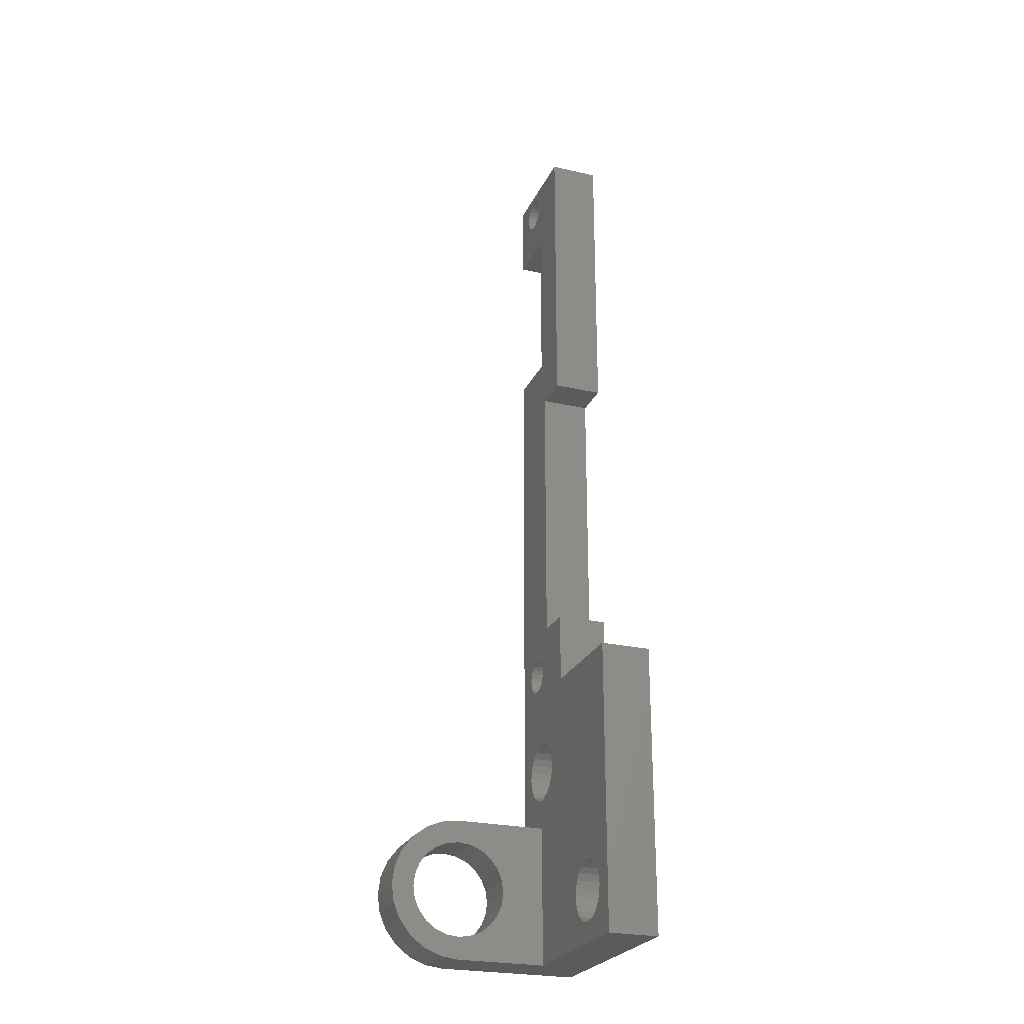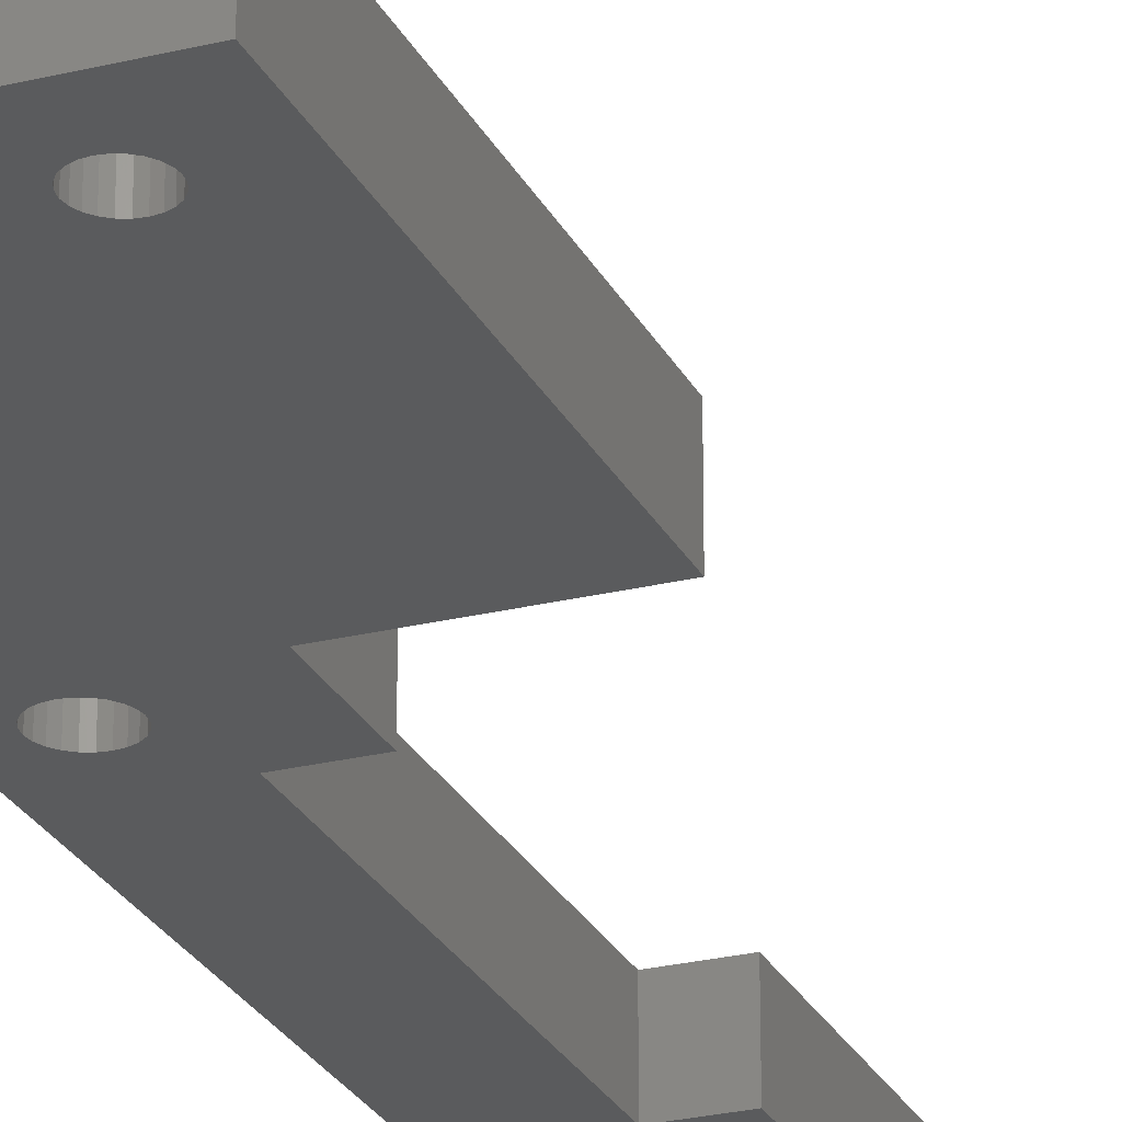
<metadata>
{"format":"stl","ext":"stl","renderer":"f3d","projection":"perspective","resolution":1024,"background":"white","views":[{"elev":-25.1,"azim":69.9,"up":"+Y"},{"elev":-25.6,"azim":21.5,"up":"+Z"}]}
</metadata>
<code>
# stl→obj: 394 verts, 804 faces
v -28.01 852.5 332.4
v -27.55 852.4 327.4
v -28.01 852.5 327.4
v -27.55 852.4 332.4
v -28.43 855.7 332.4
v -28.79 855.4 327.4
v -28.43 855.7 327.4
v -28.79 855.4 332.4
v -26.45 770.2 348.4
v -31.45 772 348.2
v -31.45 770.2 348.4
v -26.45 772 348.2
v -26.45 771.4 336.8
v -31.45 772.6 337.3
v -31.45 771.4 336.8
v -26.45 772.6 337.3
v -26.45 765.2 346.4
v -31.45 766.7 347.5
v -31.45 765.2 346.4
v -26.45 766.7 347.5
v -27.55 792.4 332.4
v -27.1 792.5 327.4
v -27.55 792.4 327.4
v -27.1 792.5 332.4
v -25.86 854.6 332.4
v -25.8 854.2 327.4
v -25.8 854.2 332.4
v -25.86 854.6 327.4
v -25.86 853.7 332.4
v -26.04 853.3 327.4
v -26.04 853.3 332.4
v -25.86 853.7 327.4
v -28.43 792.7 327.4
v -28.01 792.5 332.4
v -28.01 792.5 327.4
v -28.43 792.7 332.4
v -28.01 795.9 332.4
v -28.43 795.7 327.4
v -28.01 795.9 327.4
v -28.43 795.7 332.4
v -28.79 792.9 332.4
v -28.79 792.9 327.4
v -26.68 795.7 332.4
v -27.1 795.9 327.4
v -26.68 795.7 327.4
v -27.1 795.9 332.4
v -24.55 826.7 327.4
v -24.55 798.7 332.4
v -24.55 798.7 327.4
v -24.55 826.7 332.4
v -29.24 854.6 327.4
v -29.07 855 332.4
v -29.24 854.6 332.4
v -29.07 855 327.4
v -20.65 791.7 327.4
v -20.65 798.7 332.4
v -20.65 791.7 332.4
v -20.65 798.7 327.4
v -25.45 848.7 332.4
v -25.45 831.7 327.4
v -25.45 831.7 332.4
v -25.45 848.7 327.4
v -26.45 763.2 332.4
v -26.45 766.8 338.1
v -26.45 763.2 341.4
v -26.45 767.8 337.3
v -26.45 777.2 332.4
v -26.45 766.1 339.1
v -26.45 763.4 343.3
v -26.45 765.6 340.2
v -26.45 764.1 344.9
v -26.45 765.4 341.4
v -26.45 768.9 336.8
v -26.45 770.2 336.7
v -26.45 773.5 338.1
v -26.45 774.3 339.1
v -26.45 774.8 340.2
v -26.45 774.9 341.4
v -26.45 775.1 346.4
v -26.45 776.2 344.9
v -26.45 776.9 343.3
v -26.45 777.2 341.4
v -26.45 765.6 342.7
v -26.45 766.1 343.8
v -26.45 766.8 344.8
v -26.45 768.4 348.2
v -26.45 767.8 345.6
v -26.45 768.9 346
v -26.45 770.2 346.2
v -26.45 771.4 346
v -26.45 772.6 345.6
v -26.45 773.7 347.5
v -26.45 773.5 344.8
v -26.45 774.3 343.8
v -26.45 774.8 342.7
v -26.32 855.4 332.4
v -26.68 855.7 327.4
v -26.32 855.4 327.4
v -26.68 855.7 332.4
v -28.79 852.9 332.4
v -28.43 852.7 327.4
v -28.79 852.9 327.4
v -28.43 852.7 332.4
v -29.07 793.3 332.4
v -29.07 793.3 327.4
v -25.8 794.2 332.4
v -25.86 793.7 327.4
v -25.86 793.7 332.4
v -25.8 794.2 327.4
v -26.32 795.4 332.4
v -26.32 795.4 327.4
v -29.24 853.7 327.4
v -29.3 854.2 332.4
v -29.24 853.7 332.4
v -29.3 854.2 327.4
v -29.07 853.3 327.4
v -29.07 853.3 332.4
v -26.32 852.9 327.4
v -26.32 852.9 332.4
v -27.1 852.5 332.4
v -27.1 852.5 327.4
v -31.45 774.8 340.2
v -31.45 774.9 341.4
v -27.95 783.2 327.4
v -27.9 782.8 329.4
v -27.9 782.8 327.4
v -27.95 783.2 329.4
v -27.52 782.1 329.4
v -27.2 781.9 327.4
v -27.52 782.1 327.4
v -27.2 781.9 329.4
v -26.45 786.2 332.4
v -27.23 786.1 329.4
v -26.45 786.2 329.4
v -27.23 786.1 332.4
v -15.9 768.6 327.4
v -15.95 768.2 329.4
v -15.95 768.2 327.4
v -15.9 768.6 329.4
v -26.45 781.7 327.4
v -26.07 781.7 329.4
v -26.07 781.7 327.4
v -26.45 781.7 329.4
v -15.9 767.8 329.4
v -15.9 767.8 327.4
v -24.33 785.3 332.4
v -23.86 784.7 329.4
v -23.86 784.7 332.4
v -24.33 785.3 329.4
v -25.68 780.3 329.4
v -24.95 780.6 332.4
v -24.95 780.6 329.4
v -25.68 780.3 332.4
v -25.16 783.9 329.4
v -25.01 783.6 327.4
v -25.01 783.6 329.4
v -25.16 783.9 327.4
v -14.84 769.6 327.4
v -15.2 769.5 329.4
v -15.2 769.5 327.4
v -14.84 769.6 329.4
v -26.07 784.6 329.4
v -26.45 784.7 327.4
v -26.07 784.6 327.4
v -26.45 784.7 329.4
v -29.35 784 329.4
v -29.45 783.2 332.4
v -29.45 783.2 329.4
v -29.35 784 332.4
v -26.84 784.6 327.4
v -26.84 784.6 329.4
v -31.45 765.6 342.7
v -31.45 765.4 341.4
v -31.45 766.1 343.8
v -31.45 766.8 344.8
v -31.45 768.4 348.2
v -31.45 767.8 345.6
v -31.45 768.9 346
v -31.45 770.2 346.2
v -31.45 771.4 346
v -31.45 772.6 345.6
v -31.45 773.7 347.5
v -31.45 773.5 344.8
v -31.45 774.3 343.8
v -31.45 775.1 346.4
v -31.45 774.8 342.7
v -31.45 763.4 343.3
v -31.45 763.2 327.4
v -31.45 763.2 341.4
v -31.45 766.1 339.1
v -31.45 766.8 338.1
v -31.45 767.8 337.3
v -31.45 777.2 332.4
v -31.45 791.7 327.4
v -31.45 765.6 340.2
v -31.45 764.1 344.9
v -31.45 768.9 336.8
v -31.45 770.2 336.7
v -31.45 773.5 338.1
v -31.45 774.3 339.1
v -31.45 776.2 344.9
v -31.45 776.9 343.3
v -31.45 777.2 341.4
v -31.45 831.7 332.4
v -31.45 798.7 327.4
v -31.45 831.7 327.4
v -27.95 780.6 329.4
v -27.23 780.3 329.4
v -27.75 782.4 329.4
v -26.45 780.2 329.4
v -26.84 781.7 329.4
v -25.7 781.9 329.4
v -25.39 782.1 329.4
v -25.16 782.4 329.4
v -25.01 782.8 329.4
v -24.95 783.2 329.4
v -29.35 782.4 329.4
v -29.05 781.7 329.4
v -29.05 784.7 329.4
v -28.58 781.1 329.4
v -28.58 785.3 329.4
v -27.95 785.8 329.4
v -27.9 783.6 329.4
v -27.75 783.9 329.4
v -27.52 784.2 329.4
v -27.2 784.5 329.4
v -25.68 786.1 329.4
v -25.7 784.5 329.4
v -25.39 784.2 329.4
v -24.95 785.8 329.4
v -24.33 781.1 329.4
v -23.86 781.7 329.4
v -23.56 782.4 329.4
v -23.56 784 329.4
v -23.45 783.2 329.4
v -25.39 782.1 327.4
v -25.16 782.4 327.4
v -28.58 781.1 332.4
v -29.05 781.7 332.4
v -23.86 781.7 332.4
v -24.33 781.1 332.4
v -27.9 783.6 327.4
v -25.7 781.9 327.4
v -25.7 784.5 327.4
v -25.39 784.2 327.4
v -27.95 785.8 332.4
v -27.75 782.4 327.4
v -29.35 782.4 332.4
v -15.75 767.4 327.4
v -15.75 767.4 329.4
v -24.95 785.8 332.4
v -13.01 768.6 329.4
v -12.95 768.2 327.4
v -12.95 768.2 329.4
v -13.01 768.6 327.4
v -23.56 784 332.4
v -23.45 783.2 332.4
v -27.95 780.6 332.4
v -29.05 784.7 332.4
v -28.58 785.3 332.4
v -15.2 766.9 329.4
v -14.84 766.7 327.4
v -15.2 766.9 327.4
v -14.84 766.7 329.4
v -27.23 780.3 332.4
v -15.52 769.2 327.4
v -15.75 768.9 329.4
v -15.75 768.9 327.4
v -15.52 769.2 329.4
v -26.45 780.2 332.4
v -13.01 767.8 329.4
v -13.16 767.4 327.4
v -13.16 767.4 329.4
v -13.01 767.8 327.4
v -13.39 769.2 327.4
v -13.7 769.5 329.4
v -13.7 769.5 327.4
v -13.39 769.2 329.4
v -29.3 794.2 332.4
v -29.24 793.7 332.4
v -26.68 792.7 332.4
v -26.32 792.9 332.4
v -25.68 786.1 332.4
v -26.04 793.3 332.4
v -31.45 848.7 332.4
v -31.45 856.7 332.4
v -26.68 852.7 332.4
v -29.24 794.6 332.4
v -29.07 795 332.4
v -28.79 795.4 332.4
v -27.55 795.9 332.4
v -26.04 795 332.4
v -25.86 794.6 332.4
v -27.55 855.9 332.4
v -20.65 856.7 332.4
v -28.01 855.9 332.4
v -27.1 855.9 332.4
v -26.04 855 332.4
v -20.65 826.7 332.4
v -16.58 766.1 332.4
v -15.95 765.6 332.4
v -15.23 765.3 332.4
v -9.455 763.2 332.4
v -17.05 766.7 332.4
v -17.35 767.4 332.4
v -23.56 782.4 332.4
v -17.45 768.2 332.4
v -14.45 765.2 332.4
v -13.68 765.3 332.4
v -12.95 765.6 332.4
v -12.33 766.1 332.4
v -11.86 766.7 332.4
v -11.56 767.4 332.4
v -11.45 768.2 332.4
v -17.35 769 332.4
v -9.455 791.7 332.4
v -17.05 769.7 332.4
v -16.58 770.3 332.4
v -15.95 770.8 332.4
v -15.23 771.1 332.4
v -14.45 771.2 332.4
v -13.68 771.1 332.4
v -12.95 770.8 332.4
v -12.33 770.3 332.4
v -11.86 769.7 332.4
v -11.56 769 332.4
v -14.45 766.7 329.4
v -14.45 766.7 327.4
v -14.07 769.6 327.4
v -14.07 769.6 329.4
v -9.455 763.2 327.4
v -15.52 767.1 329.4
v -15.52 767.1 327.4
v -14.07 766.7 327.4
v -14.07 766.7 329.4
v -16.58 770.3 329.4
v -15.95 770.8 329.4
v -13.7 766.9 327.4
v -13.39 767.1 329.4
v -13.39 767.1 327.4
v -13.7 766.9 329.4
v -25.01 782.8 327.4
v -24.95 783.2 327.4
v -11.56 769 329.4
v -11.86 769.7 329.4
v -11.45 768.2 329.4
v -9.455 791.7 327.4
v -26.84 781.7 327.4
v -17.35 769 329.4
v -17.45 768.2 329.4
v -27.52 784.2 327.4
v -27.75 783.9 327.4
v -14.45 769.7 329.4
v -14.45 769.7 327.4
v -13.16 768.9 327.4
v -13.16 768.9 329.4
v -15.95 765.6 329.4
v -15.23 765.3 329.4
v -14.45 765.2 329.4
v -13.68 765.3 329.4
v -12.95 765.6 329.4
v -17.35 767.4 329.4
v -17.05 766.7 329.4
v -17.05 769.7 329.4
v -16.58 766.1 329.4
v -15.23 771.1 329.4
v -14.45 771.2 329.4
v -13.68 771.1 329.4
v -12.95 770.8 329.4
v -12.33 766.1 329.4
v -12.33 770.3 329.4
v -11.86 766.7 329.4
v -11.56 767.4 329.4
v -27.2 784.5 327.4
v -20.65 856.7 327.4
v -31.45 856.7 327.4
v -31.45 848.7 327.4
v -26.68 852.7 327.4
v -28.01 855.9 327.4
v -27.55 855.9 327.4
v -20.65 826.7 327.4
v -29.07 795 327.4
v -28.79 795.4 327.4
v -26.04 793.3 327.4
v -26.04 855 327.4
v -27.1 855.9 327.4
v -26.32 792.9 327.4
v -26.68 792.7 327.4
v -25.86 794.6 327.4
v -29.24 793.7 327.4
v -29.3 794.2 327.4
v -26.04 795 327.4
v -27.55 795.9 327.4
v -29.24 794.6 327.4
f 1 2 3
f 2 1 4
f 5 6 7
f 6 5 8
f 9 10 11
f 10 9 12
f 13 14 15
f 14 13 16
f 17 18 19
f 18 17 20
f 21 22 23
f 22 21 24
f 25 26 27
f 26 25 28
f 29 30 31
f 30 29 32
f 27 32 29
f 32 27 26
f 33 34 35
f 34 33 36
f 37 38 39
f 38 37 40
f 41 33 42
f 33 41 36
f 43 44 45
f 44 43 46
f 47 48 49
f 48 47 50
f 51 52 53
f 52 51 54
f 55 56 57
f 56 55 58
f 59 60 61
f 60 59 62
f 63 64 65
f 64 63 66
f 66 63 67
f 65 64 68
f 65 68 69
f 69 68 70
f 69 70 71
f 71 70 72
f 71 72 17
f 66 67 73
f 73 67 74
f 74 67 13
f 13 67 16
f 16 67 75
f 75 67 76
f 76 67 77
f 77 67 78
f 78 67 79
f 79 67 80
f 80 67 81
f 81 67 82
f 17 83 20
f 83 17 72
f 20 83 84
f 20 84 85
f 20 85 86
f 86 85 87
f 86 87 88
f 86 88 9
f 9 88 89
f 9 89 90
f 9 90 12
f 12 90 91
f 12 91 92
f 92 91 93
f 92 93 94
f 92 94 79
f 79 94 95
f 79 95 78
f 96 97 98
f 97 96 99
f 100 101 102
f 101 100 103
f 49 56 58
f 56 49 48
f 42 104 41
f 104 42 105
f 101 1 3
f 1 101 103
f 106 107 108
f 107 106 109
f 110 45 111
f 45 110 43
f 112 113 114
f 113 112 115
f 116 114 117
f 114 116 112
f 31 118 119
f 118 31 30
f 102 117 100
f 117 102 116
f 2 120 121
f 120 2 4
f 78 122 77
f 122 78 123
f 124 125 126
f 125 124 127
f 128 129 130
f 129 128 131
f 132 133 134
f 133 132 135
f 136 137 138
f 137 136 139
f 140 141 142
f 141 140 143
f 138 144 145
f 144 138 137
f 146 147 148
f 147 146 149
f 150 151 152
f 151 150 153
f 154 155 156
f 155 154 157
f 158 159 160
f 159 158 161
f 162 163 164
f 163 162 165
f 166 167 168
f 167 166 169
f 165 170 163
f 170 165 171
f 19 172 173
f 172 19 18
f 172 18 174
f 174 18 175
f 175 18 176
f 175 176 177
f 177 176 178
f 178 176 11
f 178 11 179
f 179 11 10
f 179 10 180
f 180 10 181
f 181 10 182
f 181 182 183
f 183 182 184
f 184 182 185
f 184 185 186
f 186 185 123
f 187 188 189
f 188 187 190
f 188 190 191
f 188 191 192
f 188 192 193
f 188 193 194
f 190 187 195
f 195 187 196
f 195 196 173
f 173 196 19
f 193 192 197
f 193 197 198
f 193 198 15
f 193 15 14
f 193 14 199
f 193 199 200
f 193 200 122
f 193 122 123
f 193 123 185
f 193 185 201
f 193 201 202
f 193 202 203
f 194 193 204
f 194 204 205
f 205 204 206
f 207 125 127
f 125 207 208
f 125 208 209
f 209 208 128
f 128 208 131
f 131 208 210
f 131 210 211
f 211 210 143
f 143 210 150
f 143 150 141
f 141 150 212
f 212 150 213
f 213 150 152
f 213 152 214
f 214 152 215
f 215 152 216
f 217 166 168
f 166 217 218
f 166 218 219
f 219 218 220
f 219 220 221
f 221 220 207
f 221 207 222
f 222 207 127
f 222 127 223
f 222 223 133
f 133 223 224
f 133 224 225
f 133 225 226
f 133 226 134
f 134 226 171
f 134 171 165
f 134 165 162
f 134 162 227
f 227 162 228
f 227 228 229
f 227 229 230
f 230 229 154
f 230 154 156
f 230 156 216
f 230 216 152
f 230 152 231
f 230 231 149
f 149 231 232
f 149 232 147
f 147 232 233
f 147 233 234
f 234 233 235
f 214 236 213
f 236 214 237
f 218 238 220
f 238 218 239
f 240 231 241
f 231 240 232
f 124 223 127
f 223 124 242
f 243 213 236
f 213 243 212
f 229 244 245
f 244 229 228
f 135 222 133
f 222 135 246
f 247 128 130
f 128 247 209
f 168 248 217
f 248 168 167
f 249 144 250
f 144 249 145
f 149 251 230
f 251 149 146
f 252 253 254
f 253 252 255
f 256 235 257
f 235 256 234
f 220 258 207
f 258 220 238
f 221 259 219
f 259 221 260
f 219 169 166
f 169 219 259
f 261 262 263
f 262 261 264
f 258 208 207
f 208 258 265
f 217 239 218
f 239 217 248
f 148 234 256
f 234 148 147
f 266 267 268
f 267 266 269
f 208 270 210
f 270 208 265
f 271 272 273
f 272 271 274
f 275 276 277
f 276 275 278
f 151 231 152
f 231 151 241
f 259 279 169
f 279 259 280
f 280 259 104
f 104 259 41
f 41 259 260
f 41 260 36
f 36 260 246
f 36 246 34
f 34 246 21
f 21 246 135
f 21 135 24
f 24 135 132
f 24 132 281
f 281 132 282
f 282 132 283
f 282 283 284
f 284 283 108
f 108 283 106
f 285 117 286
f 117 285 100
f 100 285 59
f 286 117 114
f 286 114 113
f 100 59 103
f 103 59 1
f 1 59 4
f 4 59 120
f 120 59 287
f 287 59 119
f 119 59 31
f 31 59 29
f 29 59 27
f 193 61 204
f 61 193 279
f 279 193 167
f 279 167 169
f 61 279 288
f 61 288 289
f 61 289 290
f 61 290 40
f 61 40 37
f 61 37 291
f 61 291 46
f 61 46 43
f 61 43 110
f 61 110 292
f 61 292 293
f 61 293 106
f 61 106 283
f 61 283 251
f 61 251 59
f 146 48 251
f 48 146 56
f 56 146 148
f 56 148 256
f 56 256 257
f 56 257 57
f 286 294 295
f 294 286 296
f 296 286 5
f 5 286 8
f 8 286 52
f 52 286 53
f 53 286 113
f 295 294 297
f 295 297 99
f 295 99 96
f 295 96 298
f 295 298 25
f 295 25 27
f 295 27 59
f 295 59 50
f 50 59 251
f 50 251 48
f 295 50 299
f 193 248 167
f 248 193 239
f 239 193 67
f 239 67 238
f 238 67 258
f 258 67 265
f 265 67 270
f 63 300 67
f 300 63 301
f 301 63 302
f 302 63 303
f 67 300 304
f 67 304 270
f 270 304 153
f 153 304 151
f 151 304 241
f 241 304 240
f 240 304 305
f 240 305 306
f 306 305 257
f 257 305 57
f 57 305 307
f 302 303 308
f 308 303 309
f 309 303 310
f 310 303 311
f 311 303 312
f 312 303 313
f 313 303 314
f 57 315 316
f 315 57 307
f 316 315 317
f 316 317 318
f 316 318 319
f 316 319 320
f 316 320 321
f 316 321 322
f 316 322 323
f 316 323 324
f 316 324 325
f 316 325 326
f 316 326 314
f 316 314 303
f 262 327 328
f 327 262 264
f 240 233 232
f 233 240 306
f 276 329 277
f 329 276 330
f 159 266 160
f 266 159 269
f 227 132 134
f 132 227 283
f 268 139 136
f 139 268 267
f 303 188 331
f 188 303 63
f 188 63 189
f 189 63 65
f 257 233 306
f 233 257 235
f 246 221 222
f 221 246 260
f 249 332 333
f 332 249 250
f 327 334 328
f 334 327 335
f 333 261 263
f 261 333 332
f 319 336 337
f 336 319 318
f 338 339 340
f 339 338 341
f 216 342 215
f 342 216 343
f 325 344 326
f 344 325 345
f 326 346 314
f 346 326 344
f 347 303 331
f 303 347 316
f 129 211 348
f 211 129 131
f 349 307 350
f 307 349 315
f 254 274 271
f 274 254 253
f 126 209 247
f 209 126 125
f 351 224 352
f 224 351 225
f 329 353 354
f 353 329 330
f 251 227 230
f 227 251 283
f 154 245 157
f 245 154 229
f 348 143 140
f 143 348 211
f 141 243 142
f 243 141 212
f 353 158 354
f 158 353 161
f 244 162 164
f 162 244 228
f 252 355 255
f 355 252 356
f 357 144 137
f 144 357 358
f 144 358 250
f 250 358 332
f 332 358 261
f 261 358 359
f 261 359 264
f 264 359 327
f 327 359 360
f 327 360 335
f 335 360 341
f 341 360 339
f 339 360 361
f 339 361 273
f 273 361 271
f 271 361 254
f 362 349 350
f 349 362 363
f 349 363 364
f 364 363 365
f 364 365 336
f 336 365 357
f 336 357 337
f 337 357 137
f 337 137 139
f 337 139 366
f 366 139 267
f 366 267 269
f 366 269 159
f 366 159 367
f 367 159 161
f 367 161 353
f 367 353 330
f 367 330 368
f 368 330 276
f 368 276 278
f 368 278 369
f 369 278 356
f 369 356 252
f 369 252 254
f 369 254 361
f 369 361 370
f 369 370 371
f 371 370 372
f 371 372 345
f 345 372 373
f 345 373 344
f 344 373 346
f 278 355 356
f 355 278 275
f 323 368 369
f 368 323 322
f 324 369 371
f 369 324 323
f 300 357 365
f 357 300 301
f 156 343 216
f 343 156 155
f 171 374 170
f 374 171 226
f 214 342 237
f 342 214 215
f 242 224 223
f 224 242 352
f 359 309 360
f 309 359 308
f 363 300 365
f 300 363 304
f 374 225 351
f 225 374 226
f 309 361 360
f 361 309 310
f 314 373 313
f 373 314 346
f 273 340 339
f 340 273 272
f 270 150 210
f 150 270 153
f 362 307 305
f 307 362 350
f 368 321 367
f 321 368 322
f 286 375 376
f 375 286 295
f 321 366 367
f 366 321 320
f 286 377 285
f 377 286 376
f 366 319 337
f 319 366 320
f 325 371 345
f 371 325 324
f 204 60 206
f 60 204 61
f 312 370 311
f 370 312 372
f 120 378 121
f 378 120 287
f 294 379 380
f 379 294 296
f 362 304 363
f 304 362 305
f 381 50 47
f 50 381 299
f 382 290 289
f 290 382 383
f 40 383 38
f 383 40 290
f 115 53 113
f 53 115 51
f 62 285 377
f 285 62 59
f 108 384 284
f 384 108 107
f 194 242 188
f 242 194 352
f 352 194 351
f 351 194 55
f 188 242 124
f 351 55 374
f 374 55 170
f 170 55 163
f 163 55 164
f 164 55 244
f 244 55 245
f 245 55 157
f 157 55 155
f 155 55 343
f 55 136 138
f 136 55 347
f 136 347 268
f 268 347 266
f 266 347 160
f 160 347 158
f 158 347 354
f 354 347 329
f 329 347 277
f 277 347 275
f 275 347 355
f 355 347 255
f 255 347 253
f 253 347 331
f 188 263 331
f 263 188 333
f 333 188 130
f 130 188 247
f 247 188 126
f 126 188 124
f 333 130 129
f 333 129 348
f 333 348 249
f 249 348 140
f 249 140 142
f 249 142 243
f 249 243 236
f 249 236 237
f 249 237 342
f 249 342 343
f 249 343 145
f 145 343 55
f 145 55 138
f 331 263 262
f 331 262 328
f 331 328 334
f 331 334 338
f 331 338 340
f 331 340 272
f 331 272 274
f 331 274 253
f 375 299 381
f 299 375 295
f 287 118 378
f 118 287 119
f 298 28 25
f 28 298 385
f 55 316 347
f 316 55 57
f 334 341 338
f 341 334 335
f 336 317 364
f 317 336 318
f 313 372 312
f 372 313 373
f 302 359 358
f 359 302 308
f 364 315 349
f 315 364 317
f 357 302 358
f 302 357 301
f 361 311 370
f 311 361 310
f 96 385 298
f 385 96 98
f 99 386 97
f 386 99 297
f 296 7 379
f 7 296 5
f 281 387 388
f 387 281 282
f 293 109 106
f 109 293 389
f 105 280 104
f 280 105 390
f 284 387 282
f 387 284 384
f 34 23 35
f 23 34 21
f 297 380 386
f 380 297 294
f 390 279 280
f 279 390 391
f 292 389 293
f 389 292 392
f 291 39 393
f 39 291 37
f 24 388 22
f 388 24 281
f 54 8 52
f 8 54 6
f 110 392 292
f 392 110 111
f 394 289 288
f 289 394 382
f 46 393 44
f 393 46 291
f 391 288 279
f 288 391 394
f 174 83 172
f 83 174 84
f 93 184 94
f 184 93 183
f 86 11 176
f 11 86 9
f 90 179 180
f 179 90 89
f 190 64 191
f 64 190 68
f 175 84 174
f 84 175 85
f 201 81 202
f 81 201 80
f 16 199 14
f 199 16 75
f 66 197 192
f 197 66 73
f 77 200 76
f 200 77 122
f 87 175 177
f 175 87 85
f 17 196 71
f 196 17 19
f 172 72 173
f 72 172 83
f 74 15 198
f 15 74 13
f 73 198 197
f 198 73 74
f 69 189 65
f 189 69 187
f 71 187 69
f 187 71 196
f 94 186 95
f 186 94 184
f 12 182 10
f 182 12 92
f 89 178 179
f 178 89 88
f 20 176 18
f 176 20 86
f 95 123 78
f 123 95 186
f 91 180 181
f 180 91 90
f 93 181 183
f 181 93 91
f 92 185 182
f 185 92 79
f 202 82 203
f 82 202 81
f 203 67 193
f 67 203 82
f 64 192 191
f 192 64 66
f 173 70 195
f 70 173 72
f 88 177 178
f 177 88 87
f 185 80 201
f 80 185 79
f 76 199 75
f 199 76 200
f 195 68 190
f 68 195 70
f 376 51 115
f 51 376 54
f 54 376 6
f 6 376 7
f 7 376 379
f 379 376 380
f 380 376 375
f 380 375 386
f 386 375 97
f 97 375 98
f 98 375 385
f 385 375 28
f 28 375 26
f 26 375 62
f 62 375 60
f 60 375 47
f 60 47 49
f 47 375 381
f 206 49 205
f 49 206 60
f 377 102 62
f 102 377 116
f 116 377 376
f 116 376 112
f 112 376 115
f 62 102 101
f 62 101 3
f 62 3 2
f 62 2 121
f 62 121 378
f 62 378 118
f 62 118 30
f 62 30 32
f 62 32 26
f 205 394 391
f 394 205 382
f 382 205 383
f 383 205 49
f 383 49 38
f 38 49 39
f 39 49 393
f 393 49 44
f 44 49 45
f 45 49 111
f 111 49 392
f 392 49 389
f 389 49 109
f 194 23 55
f 23 194 35
f 35 194 33
f 33 194 42
f 42 194 105
f 105 194 205
f 105 205 390
f 390 205 391
f 55 23 22
f 55 22 388
f 55 388 387
f 55 387 384
f 55 384 107
f 55 107 109
f 55 109 49
f 55 49 58

</code>
